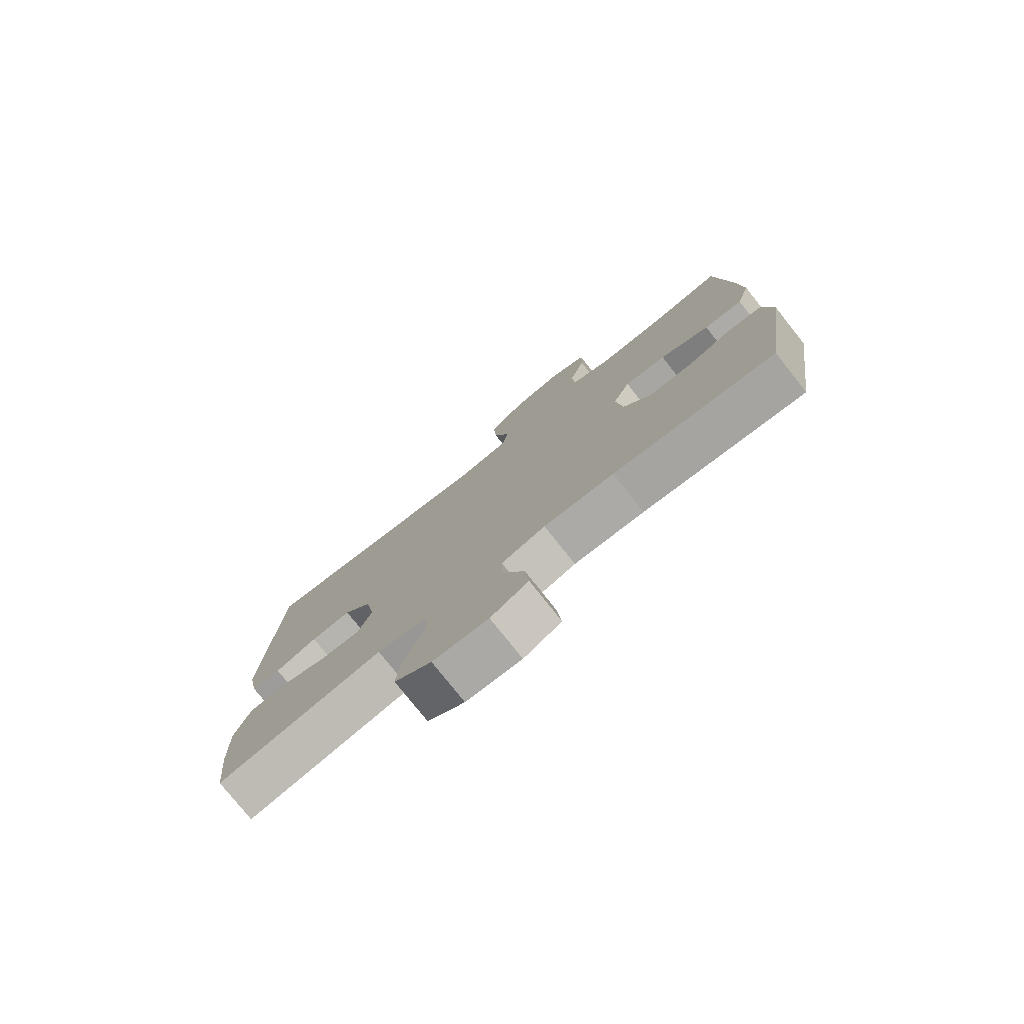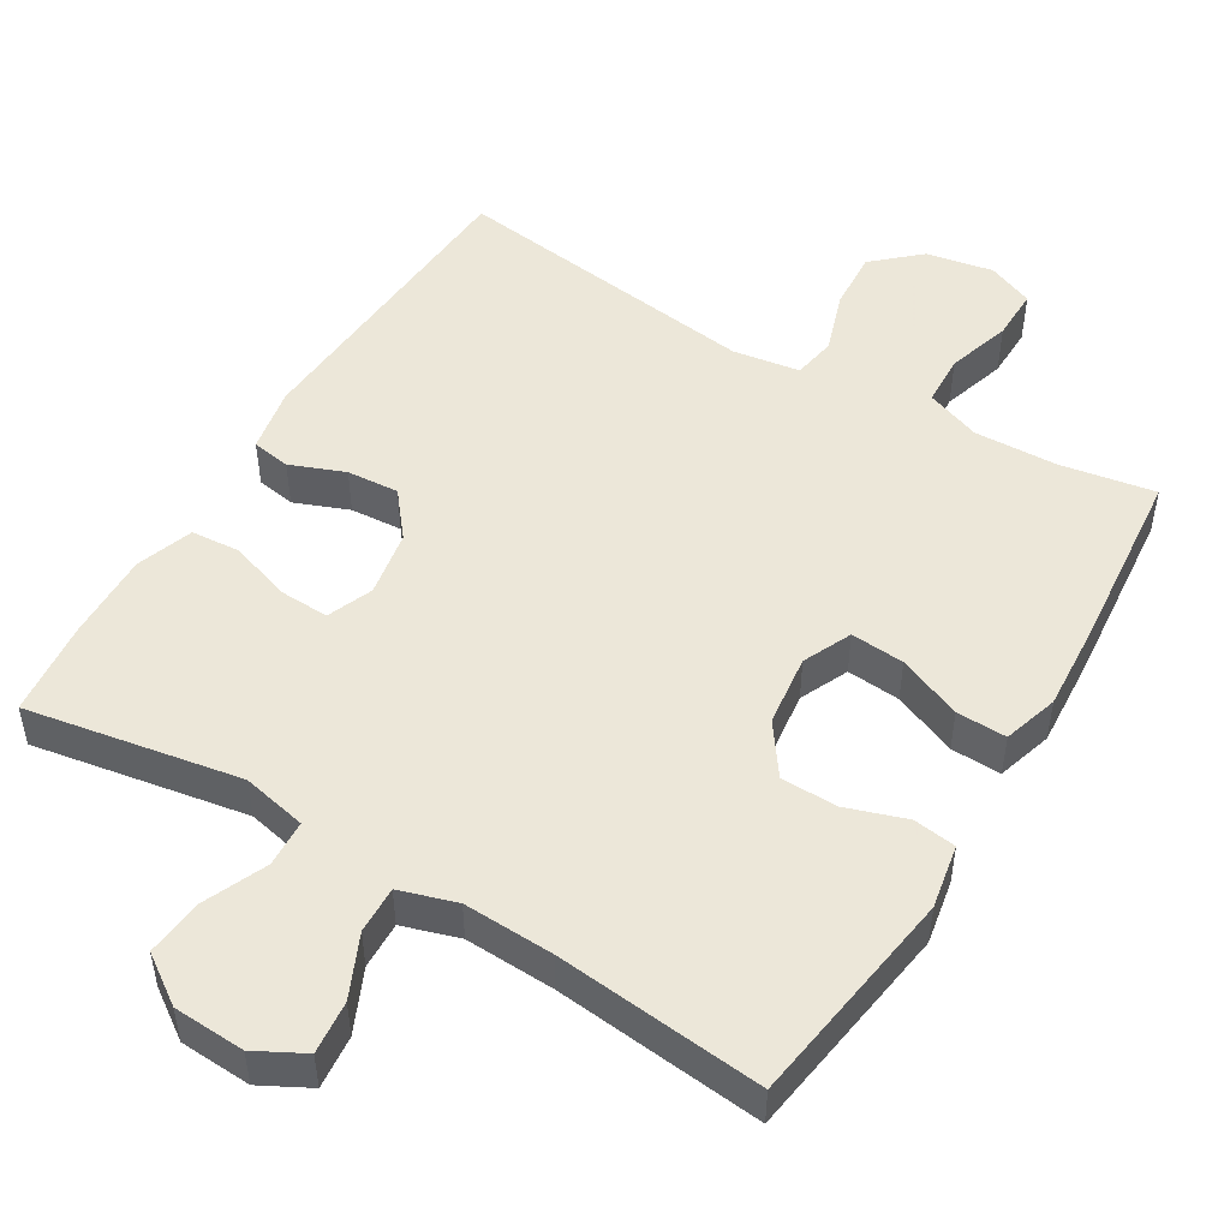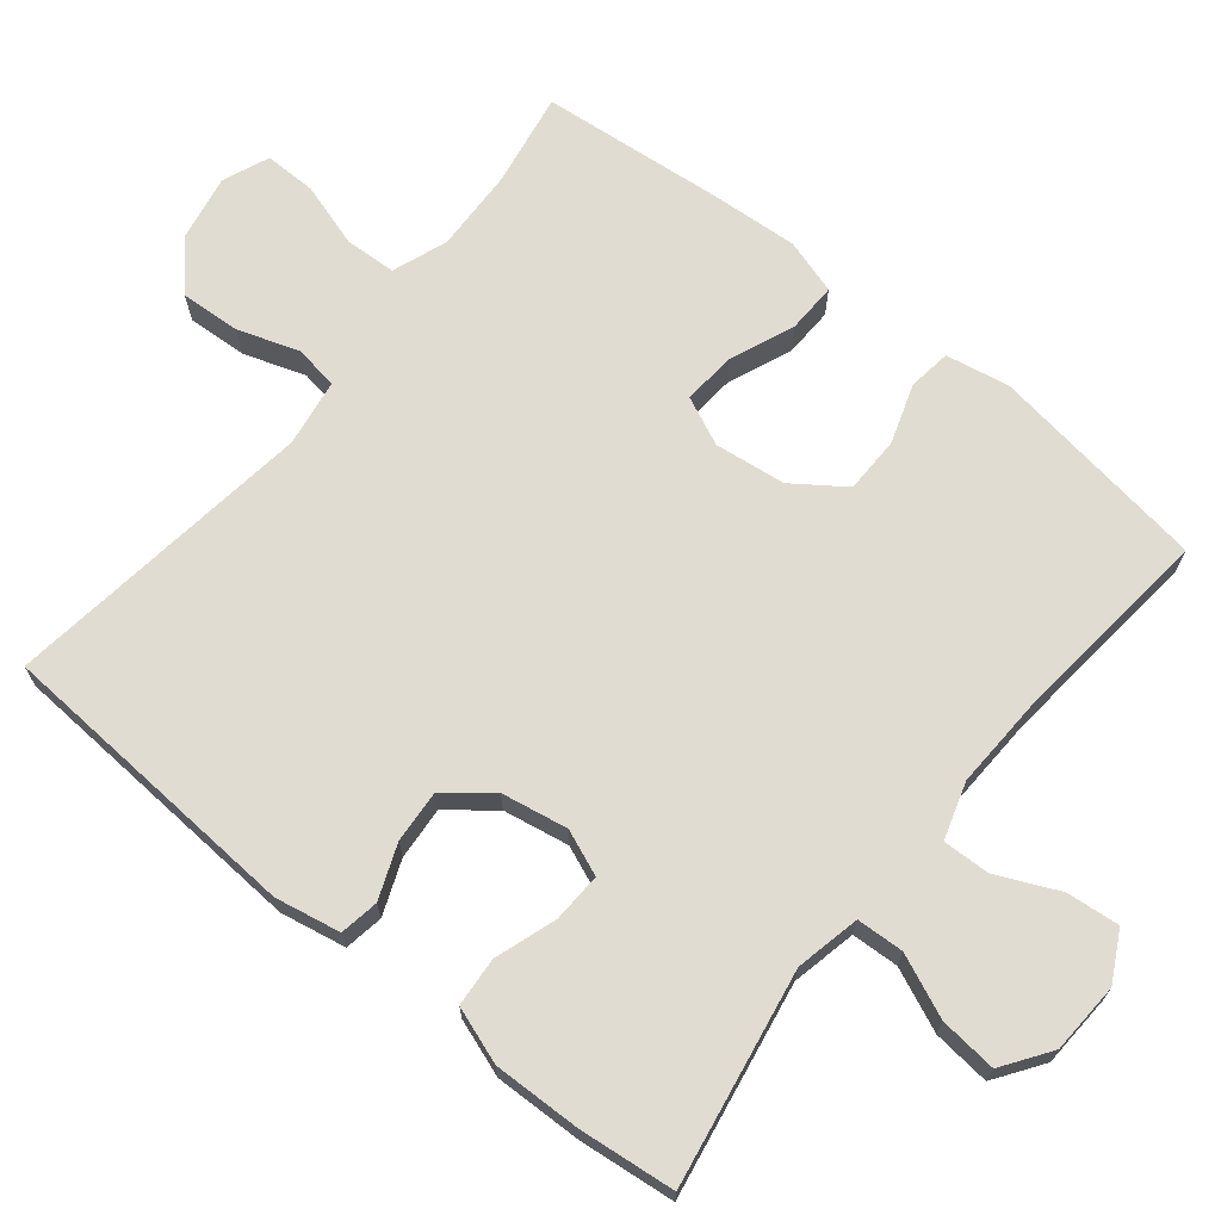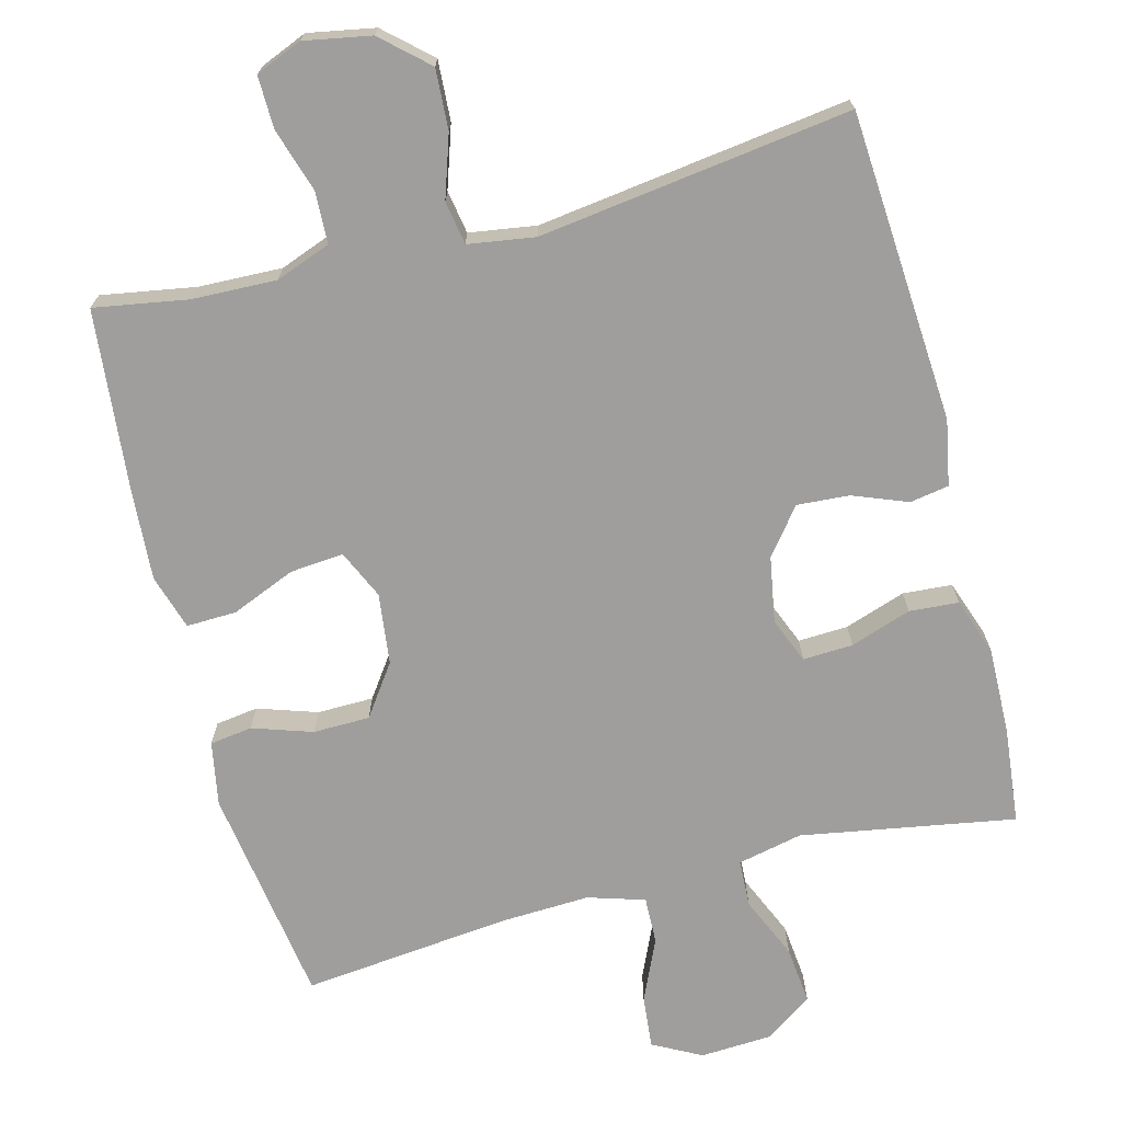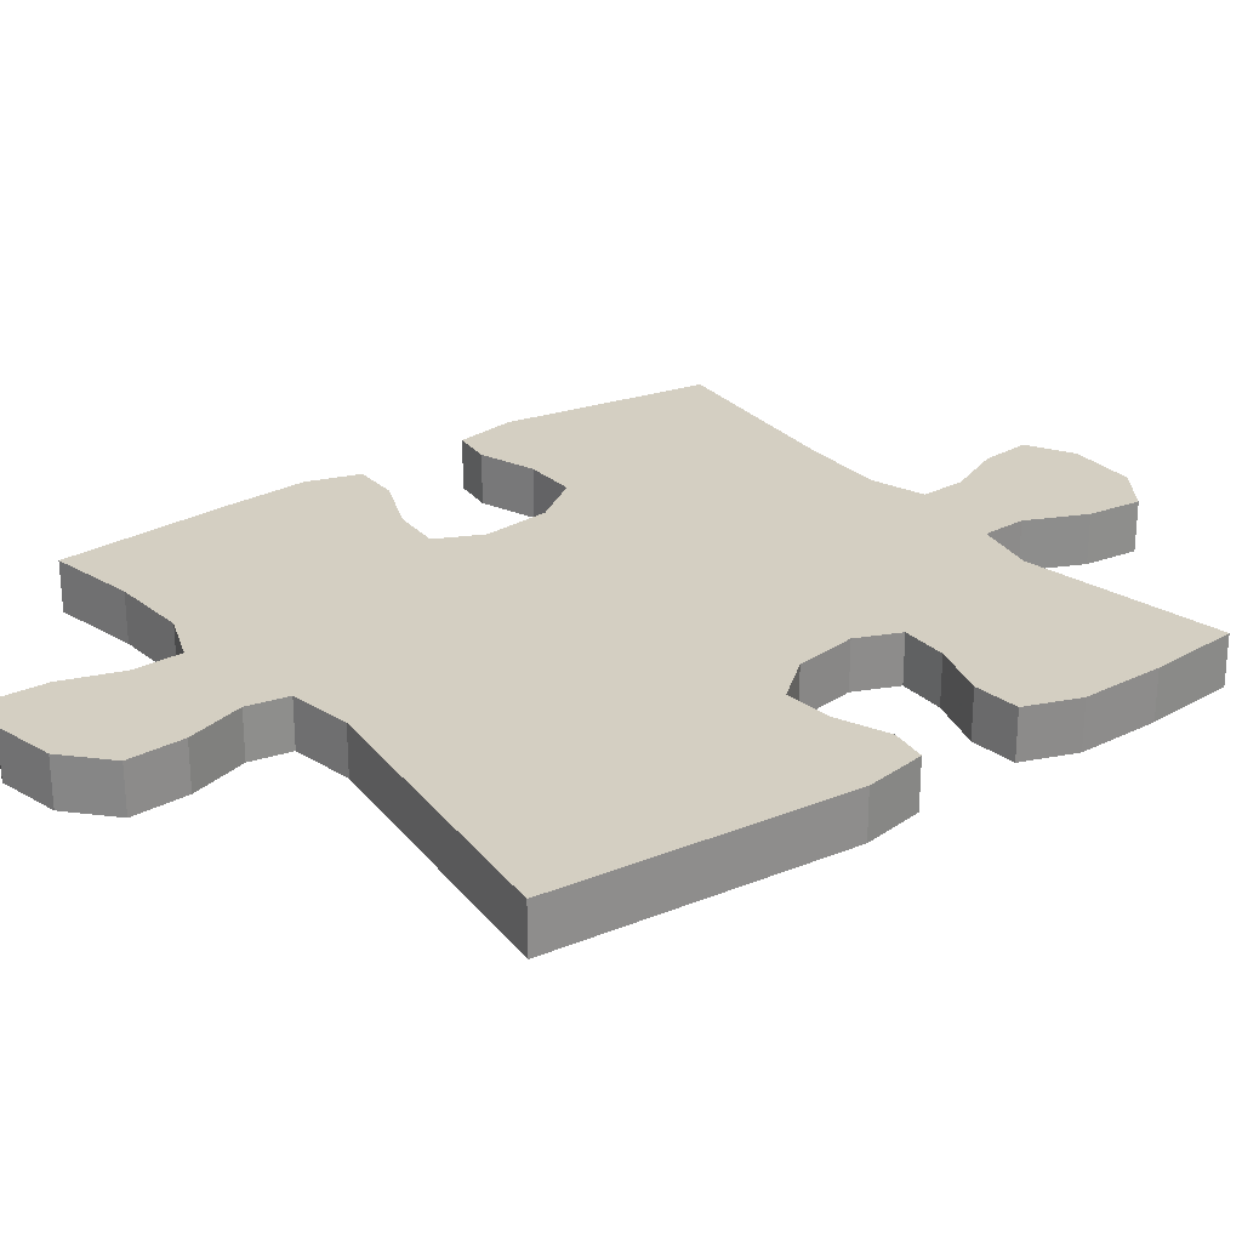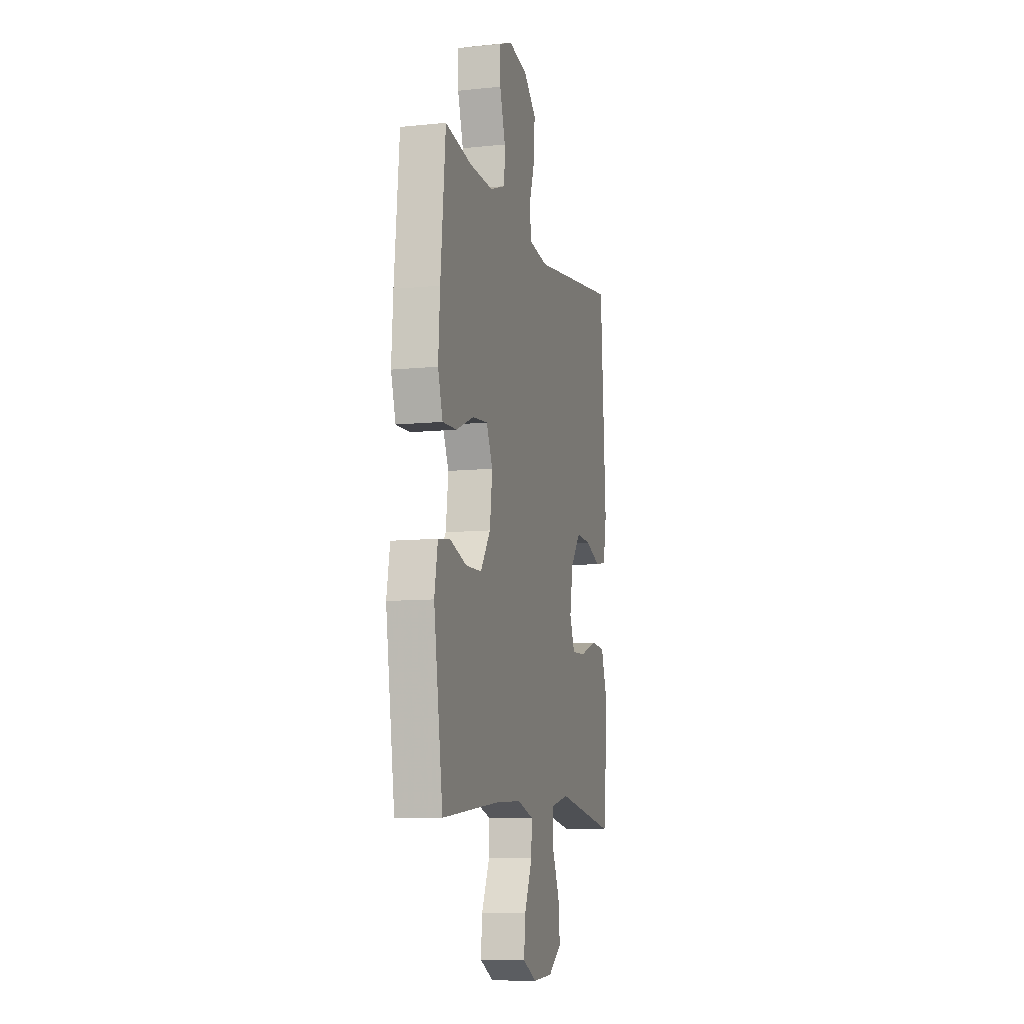
<metadata>
{"format":"obj","ext":"obj","renderer":"f3d","projection":"perspective","resolution":1024,"background":"white","views":[{"elev":-77.8,"azim":-141.5,"up":"+Z"},{"elev":49.6,"azim":-149.0,"up":"+Y"},{"elev":69.1,"azim":128.9,"up":"+Y"},{"elev":-71.0,"azim":14.7,"up":"+Y"},{"elev":25.7,"azim":53.3,"up":"+Y"},{"elev":-9.2,"azim":-74.7,"up":"+Z"}]}
</metadata>
<code>
v -0.5 0.07 0.5
v -0.372 0.07 0.478
v -0.258 0.07 0.474
v -0.183 0.07 0.502
v -0.18 0.07 0.572
v -0.207 0.07 0.659
v -0.208 0.07 0.73
v -0.145 0.07 0.756
v -0.054 0.07 0.739
v 0.008 0.07 0.683
v 0.003 0.07 0.601
v -0.025 0.07 0.517
v -0.015 0.07 0.458
v 0.076 0.07 0.444
v 0.5 0.07 0.5
v 0.527 0.07 0.078
v 0.51 0.07 -0.011
v 0.457 0.07 -0.02
v 0.383 0.07 0.009
v 0.312 0.07 0.014
v 0.263 0.07 -0.047
v 0.247 0.07 -0.137
v 0.272 0.07 -0.199
v 0.34 0.07 -0.196
v 0.423 0.07 -0.168
v 0.49 0.07 -0.173
v 0.517 0.07 -0.25
v 0.514 0.07 -0.369
v 0.5 0.07 -0.5
v 0.209 0.07 -0.449
v 0.121 0.07 -0.468
v 0.118 0.07 -0.532
v 0.155 0.07 -0.617
v 0.163 0.07 -0.695
v 0.098 0.07 -0.74
v 0.001 0.07 -0.745
v -0.065 0.07 -0.71
v -0.058 0.07 -0.638
v -0.02 0.07 -0.554
v -0.018 0.07 -0.49
v -0.095 0.07 -0.466
v -0.218 0.07 -0.471
v -0.5 0.07 -0.5
v -0.544 0.07 -0.202
v -0.528 0.07 -0.115
v -0.47 0.07 -0.107
v -0.389 0.07 -0.134
v -0.312 0.07 -0.133
v -0.263 0.07 -0.064
v -0.251 0.07 0.033
v -0.281 0.07 0.099
v -0.354 0.07 0.093
v -0.441 0.07 0.057
v -0.509 0.07 0.055
v -0.532 0.07 0.13
v -0.524 0.07 0.25
v -0.5 0 0.5
v -0.372 0 0.478
v -0.258 0 0.474
v -0.183 0 0.502
v -0.18 0 0.572
v -0.207 0 0.659
v -0.208 0 0.73
v -0.145 0 0.756
v -0.054 0 0.739
v 0.008 0 0.683
v 0.003 0 0.601
v -0.025 0 0.517
v -0.015 0 0.458
v 0.076 0 0.444
v 0.5 0 0.5
v 0.527 0 0.078
v 0.51 0 -0.011
v 0.457 0 -0.02
v 0.383 0 0.009
v 0.312 0 0.014
v 0.263 0 -0.047
v 0.247 0 -0.137
v 0.272 0 -0.199
v 0.34 0 -0.196
v 0.423 0 -0.168
v 0.49 0 -0.173
v 0.517 0 -0.25
v 0.514 0 -0.369
v 0.5 0 -0.5
v 0.209 0 -0.449
v 0.121 0 -0.468
v 0.118 0 -0.532
v 0.155 0 -0.617
v 0.163 0 -0.695
v 0.098 0 -0.74
v 0.001 0 -0.745
v -0.065 0 -0.71
v -0.058 0 -0.638
v -0.02 0 -0.554
v -0.018 0 -0.49
v -0.095 0 -0.466
v -0.218 0 -0.471
v -0.5 0 -0.5
v -0.544 0 -0.202
v -0.528 0 -0.115
v -0.47 0 -0.107
v -0.389 0 -0.134
v -0.312 0 -0.133
v -0.263 0 -0.064
v -0.251 0 0.033
v -0.281 0 0.099
v -0.354 0 0.093
v -0.441 0 0.057
v -0.509 0 0.055
v -0.532 0 0.13
v -0.524 0 0.25
f 55 56 1 2
f 52 53 54 55
f 51 52 55 2
f 50 51 2 3
f 44 45 46 47
f 42 43 44 47
f 41 42 47 48
f 40 41 48 49
f 36 37 38 39
f 36 39 40
f 35 36 40
f 32 33 34 35
f 31 32 35 40
f 30 31 40 49
f 24 25 26 27
f 23 24 27 28
f 16 17 18 19
f 14 15 16 19
f 13 14 19 20
f 9 10 11 12
f 7 8 9 12
f 5 6 7 12
f 4 5 12 13
f 50 3 4 13
f 23 28 29 30
f 22 23 30 49
f 21 22 49 50
f 13 20 21 50
f 58 57 112 111
f 111 110 109 108
f 58 111 108 107
f 59 58 107 106
f 103 102 101 100
f 103 100 99 98
f 104 103 98 97
f 105 104 97 96
f 95 94 93 92
f 96 95 92
f 96 92 91
f 91 90 89 88
f 96 91 88 87
f 105 96 87 86
f 83 82 81 80
f 84 83 80 79
f 75 74 73 72
f 75 72 71 70
f 76 75 70 69
f 68 67 66 65
f 68 65 64 63
f 68 63 62 61
f 69 68 61 60
f 69 60 59 106
f 86 85 84 79
f 105 86 79 78
f 106 105 78 77
f 106 77 76 69
f 1 57 58 2
f 2 58 59 3
f 3 59 60 4
f 4 60 61 5
f 5 61 62 6
f 6 62 63 7
f 7 63 64 8
f 8 64 65 9
f 9 65 66 10
f 10 66 67 11
f 11 67 68 12
f 12 68 69 13
f 13 69 70 14
f 14 70 71 15
f 15 71 72 16
f 16 72 73 17
f 17 73 74 18
f 18 74 75 19
f 19 75 76 20
f 20 76 77 21
f 21 77 78 22
f 22 78 79 23
f 23 79 80 24
f 24 80 81 25
f 25 81 82 26
f 26 82 83 27
f 27 83 84 28
f 28 84 85 29
f 29 85 86 30
f 30 86 87 31
f 31 87 88 32
f 32 88 89 33
f 33 89 90 34
f 34 90 91 35
f 35 91 92 36
f 36 92 93 37
f 37 93 94 38
f 38 94 95 39
f 39 95 96 40
f 40 96 97 41
f 41 97 98 42
f 42 98 99 43
f 43 99 100 44
f 44 100 101 45
f 45 101 102 46
f 46 102 103 47
f 47 103 104 48
f 48 104 105 49
f 49 105 106 50
f 50 106 107 51
f 51 107 108 52
f 52 108 109 53
f 53 109 110 54
f 54 110 111 55
f 55 111 112 56
f 56 112 57 1

</code>
